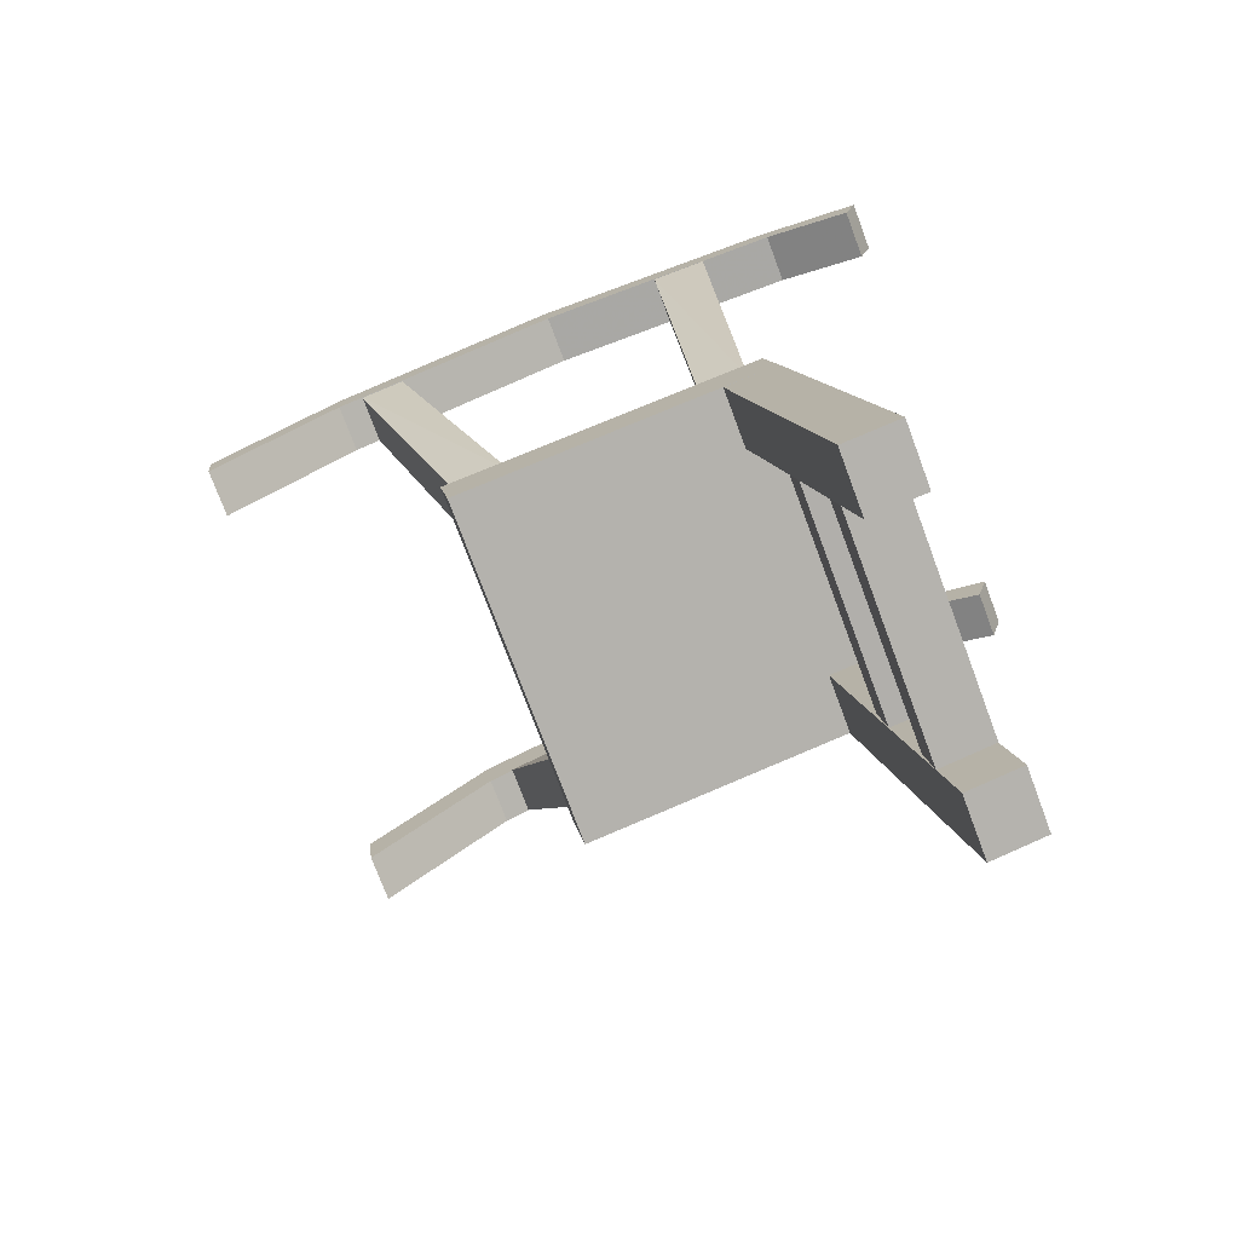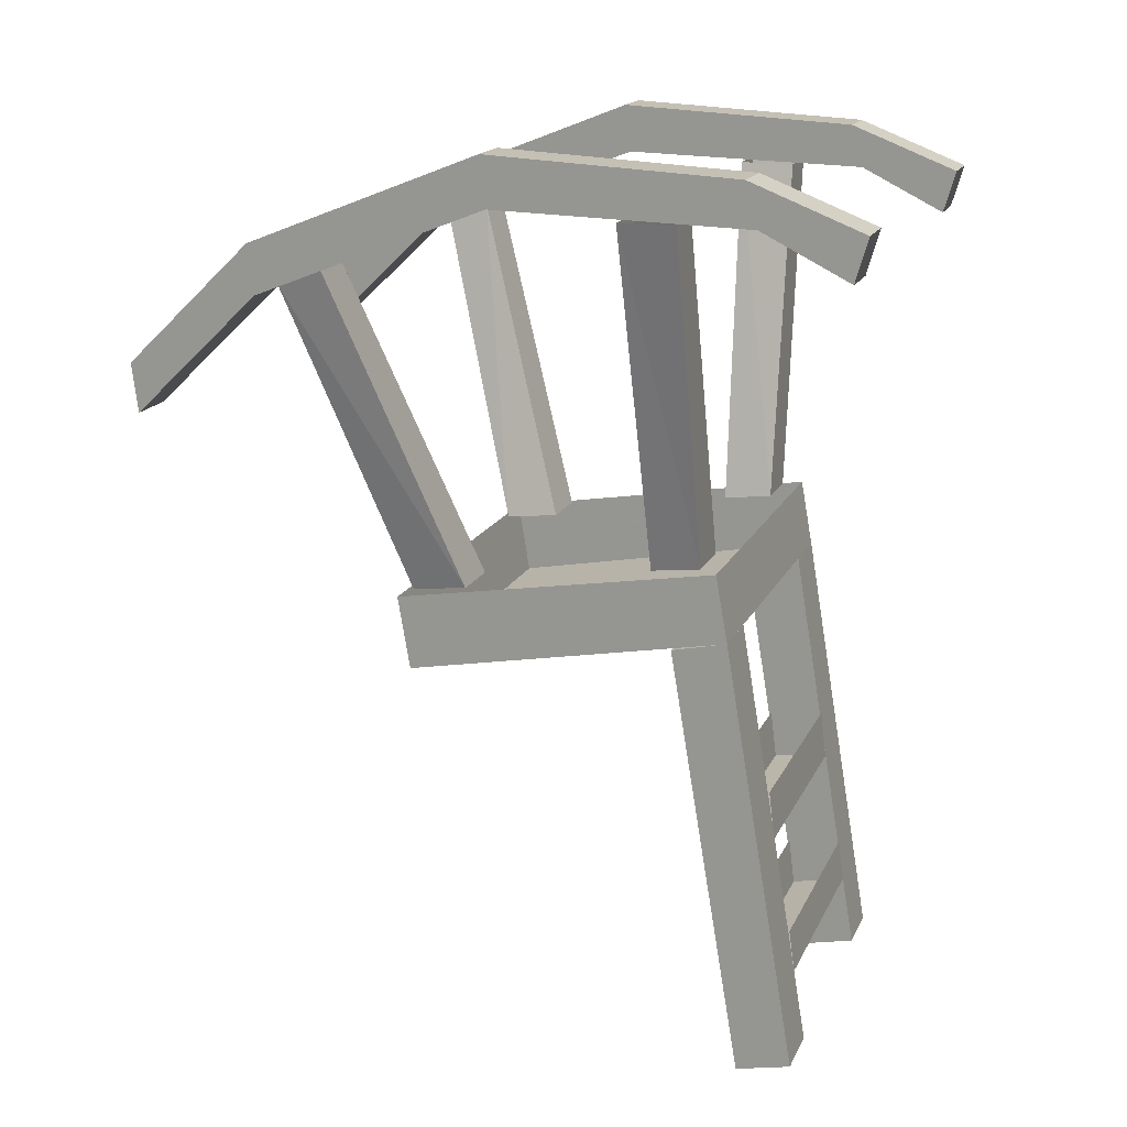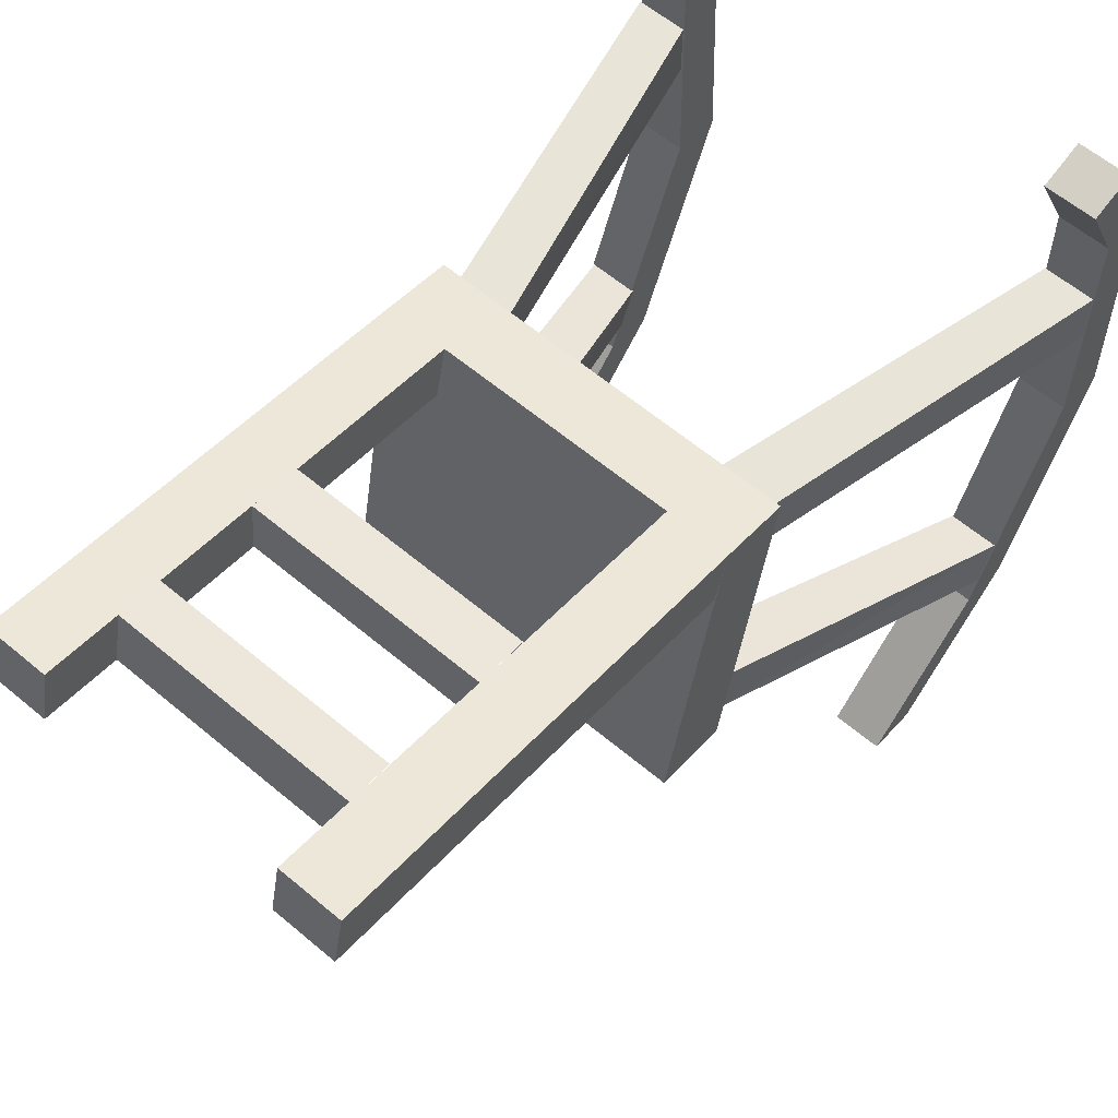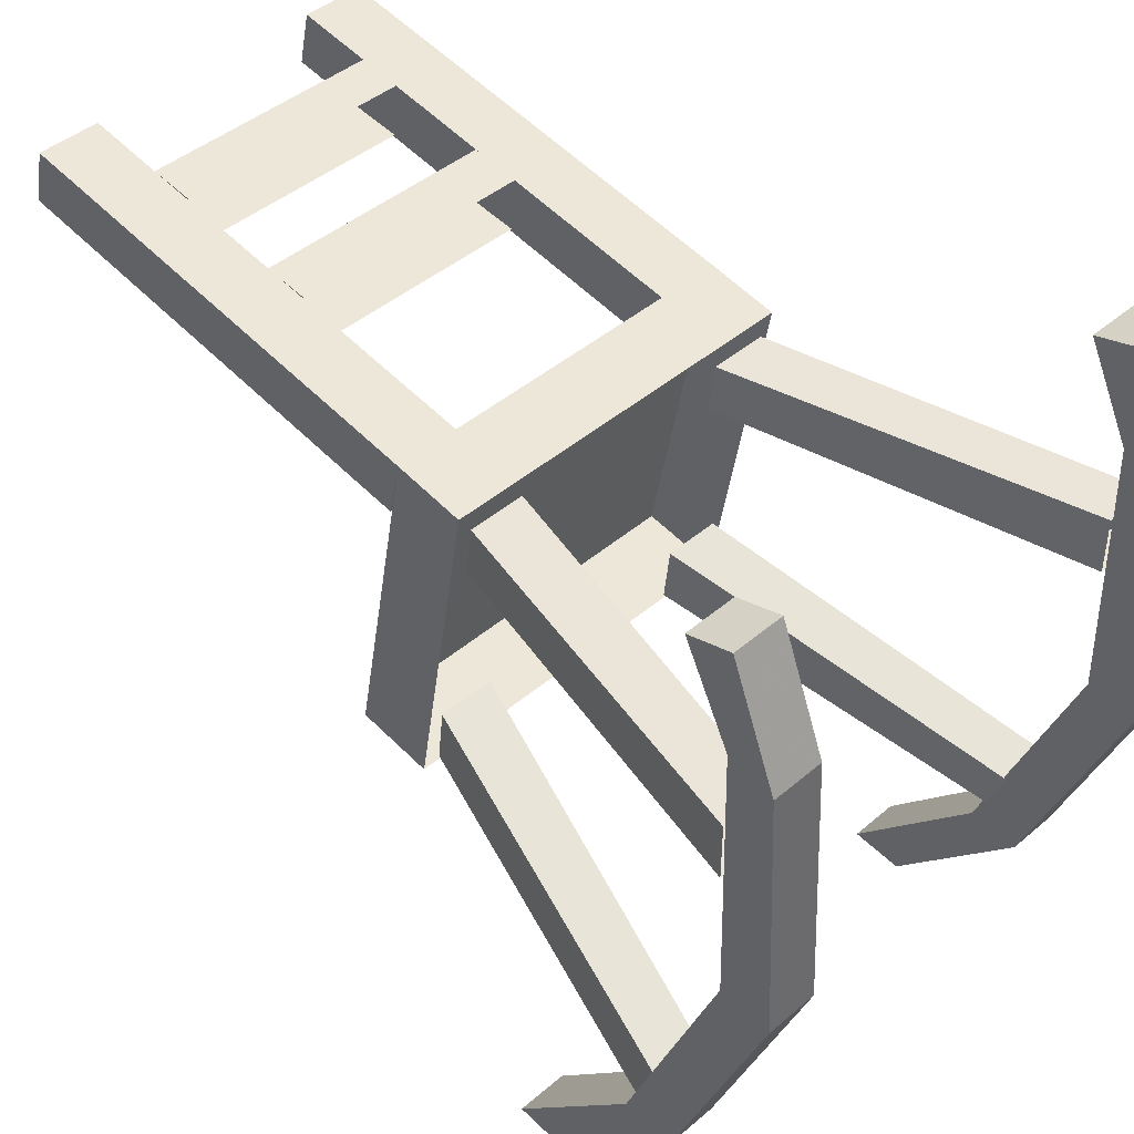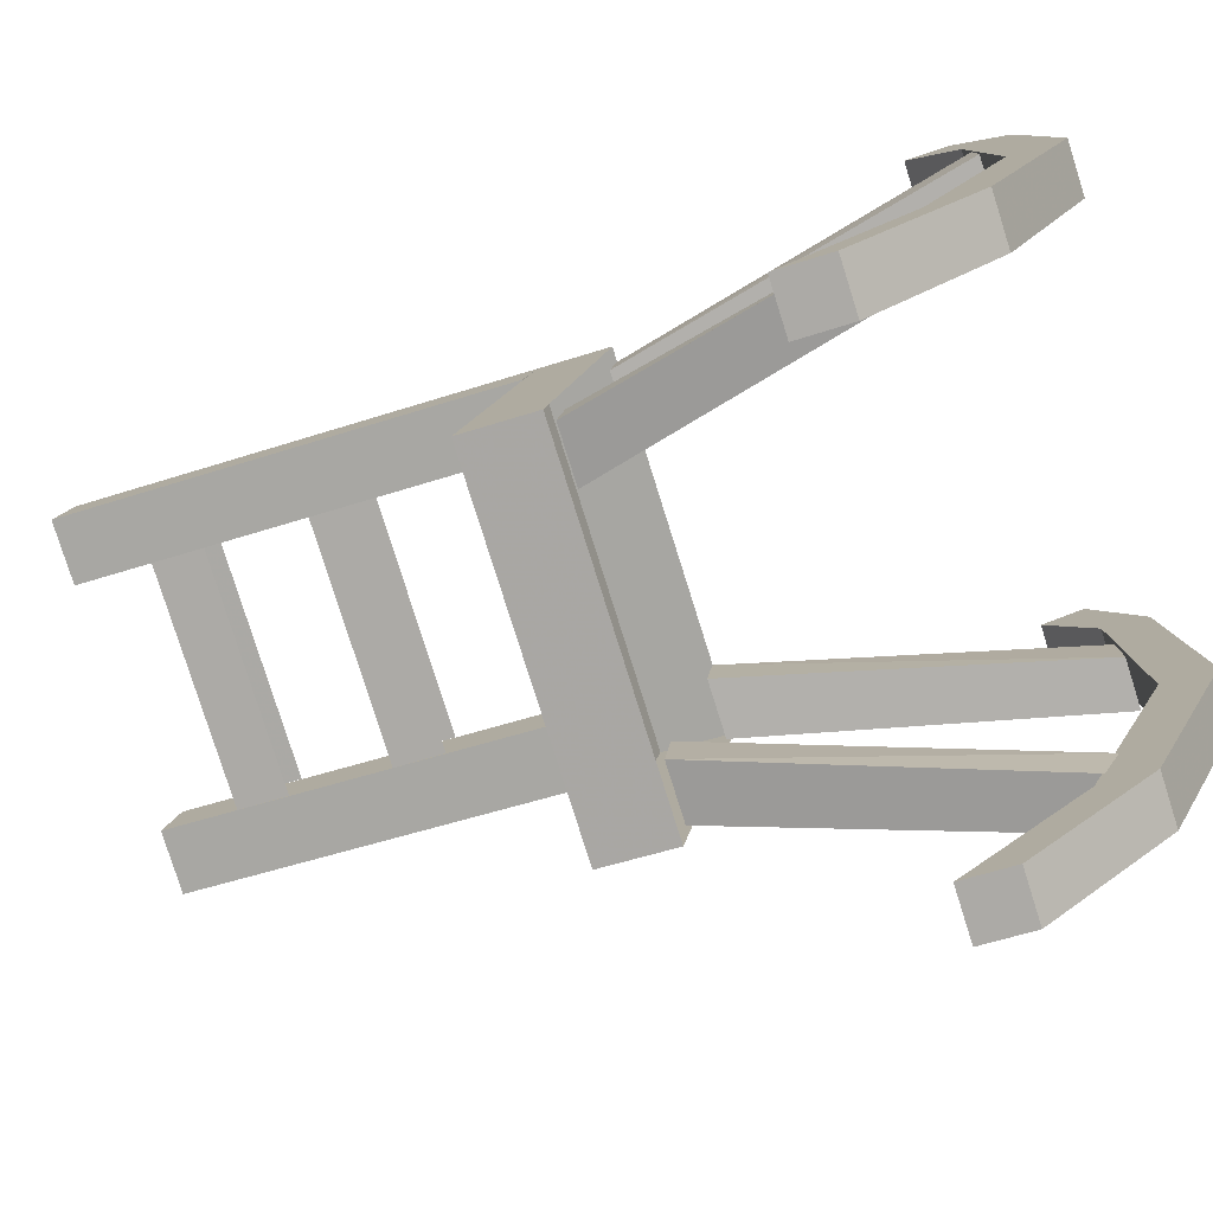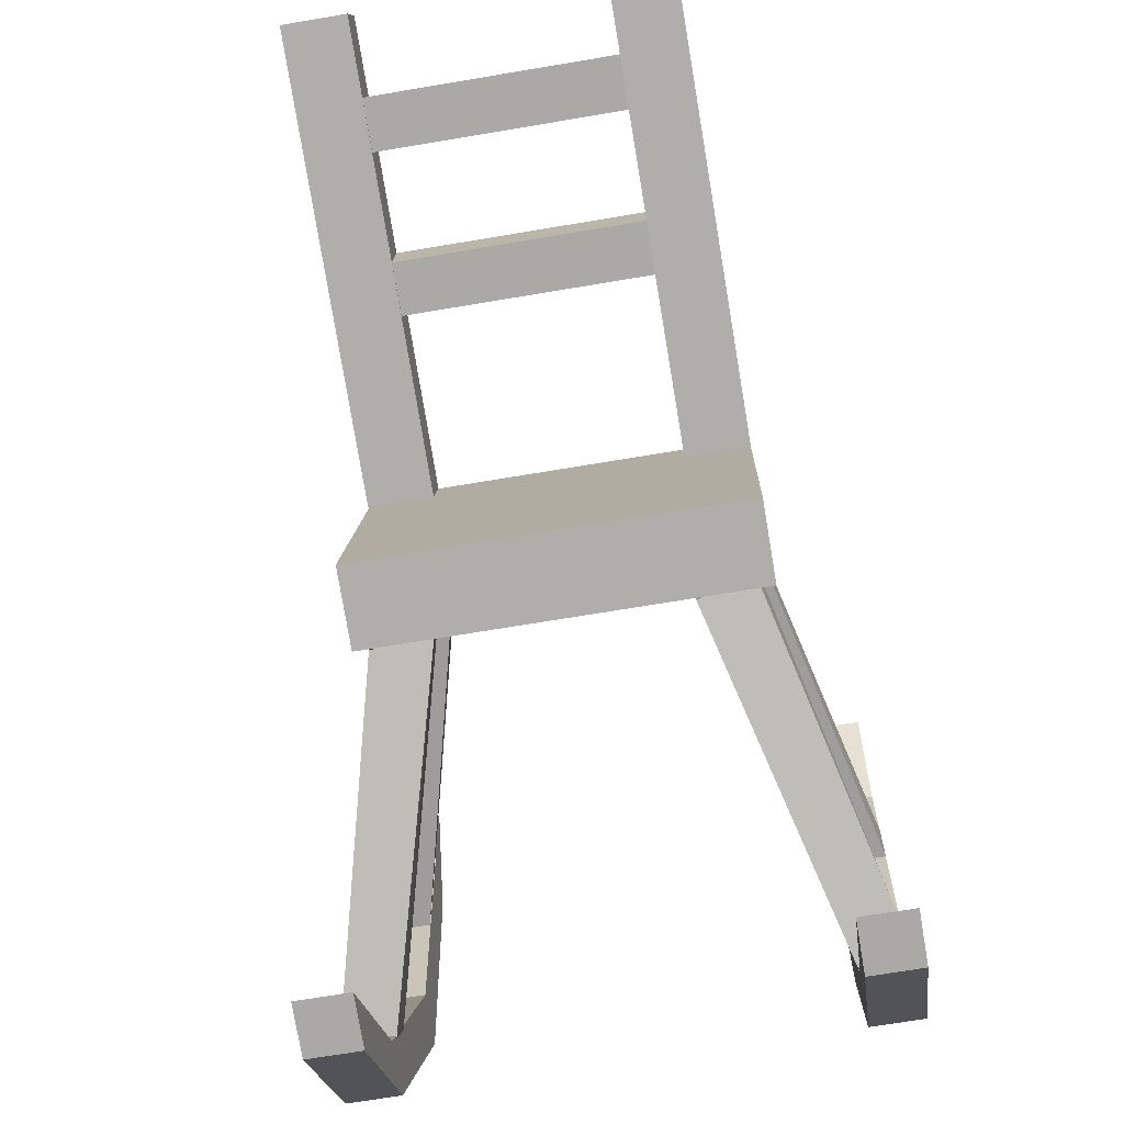
<metadata>
{"format":"obj","ext":"obj","renderer":"f3d","projection":"perspective","resolution":1024,"background":"white","views":[{"elev":-75.7,"azim":-69.5,"up":"+Y"},{"elev":17.1,"azim":-71.3,"up":"+Y"},{"elev":61.2,"azim":40.5,"up":"+Z"},{"elev":43.8,"azim":135.0,"up":"+Z"},{"elev":-79.7,"azim":107.5,"up":"+Z"},{"elev":-68.7,"azim":9.6,"up":"+Z"}]}
</metadata>
<code>
v -0.25 -0.3359 -0.4531
v -0.25 -0.1797 -0.2891
v -0.3125 -0.1797 -0.2891
v -0.3125 -0.3359 -0.4531
v -0.25 -0.2734 -0.4609
v -0.25 -0.1172 -0.2969
v -0.25 -0.0625 0.007812
v -0.3125 -0.0625 0.007812
v -0.3125 0 0
v -0.3125 -0.1172 -0.2969
v -0.3125 -0.2734 -0.4609
v -0.25 0 0
v -0.25 -0.07031 0.3281
v -0.3125 -0.07031 0.3281
v -0.3125 -0.01562 0.3125
v -0.25 -0.01562 0.3125
v -0.25 -0.125 0.4375
v -0.3125 -0.125 0.4375
v -0.3125 -0.07031 0.4531
v -0.25 -0.07031 0.4531
v 0.3125 -0.3359 -0.4531
v 0.3125 -0.1797 -0.2891
v 0.25 -0.1797 -0.2891
v 0.25 -0.3359 -0.4531
v 0.3125 -0.2734 -0.4609
v 0.3125 -0.1172 -0.2969
v 0.3125 -0.0625 0.007812
v 0.25 -0.0625 0.007812
v 0.25 0 0
v 0.25 -0.1172 -0.2969
v 0.25 -0.2734 -0.4609
v 0.3125 0 0
v 0.3125 -0.07031 0.3281
v 0.25 -0.07031 0.3281
v 0.25 -0.01562 0.3125
v 0.3125 -0.01562 0.3125
v 0.3125 -0.125 0.4375
v 0.25 -0.125 0.4375
v 0.25 -0.07031 0.4531
v 0.3125 -0.07031 0.4531
v 0.2109 -0.5625 -0.1328
v 0.3125 -0.1641 -0.2578
v 0.3125 -0.1406 -0.2031
v 0.2109 -0.5547 -0.0625
v 0.25 -0.1406 -0.2031
v 0.1406 -0.5547 -0.0625
v 0.1406 -0.5625 -0.1328
v 0.25 -0.1641 -0.2578
v -0.2109 -0.5625 -0.1328
v -0.3125 -0.1641 -0.2578
v -0.25 -0.1641 -0.2578
v -0.1406 -0.5625 -0.1328
v -0.25 -0.1406 -0.2031
v -0.1406 -0.5547 -0.0625
v -0.2109 -0.5547 -0.0625
v -0.3125 -0.1406 -0.2031
v 0.2109 -0.5 0.2422
v 0.3125 -0.07031 0.2344
v 0.25 -0.07031 0.2344
v 0.1406 -0.5 0.2422
v 0.25 -0.07031 0.1641
v 0.1406 -0.5078 0.1797
v 0.2109 -0.5078 0.1797
v 0.3125 -0.07031 0.1641
v -0.2109 -0.5 0.2422
v -0.3125 -0.07031 0.2344
v -0.3125 -0.07031 0.1641
v -0.2109 -0.5078 0.1797
v -0.25 -0.07031 0.1641
v -0.1406 -0.5078 0.1797
v -0.1406 -0.5 0.2422
v -0.25 -0.07031 0.2344
v 0.2266 -0.6641 -0.1328
v 0.2266 -0.5703 -0.1484
v 0.2266 -0.5 0.2656
v 0.2266 -0.5859 0.2812
v -0.2266 -0.6641 -0.1328
v -0.2266 -0.5703 -0.1484
v -0.2266 -0.5859 0.2812
v -0.2266 -0.5 0.2656
v -0.2266 -0.6016 0.2109
v -0.1484 -0.6016 0.2109
v -0.1484 -1.156 0.3047
v -0.2266 -1.156 0.3047
v -0.1484 -0.5859 0.2812
v -0.1484 -1.141 0.375
v -0.2266 -1.141 0.375
v -0.1484 -1.047 0.3594
v -0.1484 -1.062 0.2891
v 0.1484 -1.062 0.2891
v 0.1484 -1.047 0.3594
v 0.1484 -0.9922 0.3516
v -0.1484 -0.9922 0.3516
v -0.1484 -0.875 0.2578
v 0.1484 -0.875 0.2578
v 0.1484 -0.8672 0.3281
v -0.1484 -0.8672 0.3281
v 0.1484 -0.8047 0.3203
v -0.1484 -0.8047 0.3203
v -0.1484 -1 0.2812
v 0.1484 -1 0.2812
v -0.1484 -0.8125 0.25
v 0.1484 -0.8125 0.25
v 0.1484 -0.6016 0.2109
v 0.2266 -0.6016 0.2109
v 0.2266 -1.156 0.3047
v 0.1484 -1.156 0.3047
v 0.1484 -0.5859 0.2812
v 0.2266 -1.141 0.375
v 0.1484 -1.141 0.375
f 1 2 3
f 1 3 4
f 1 4 5
f 1 5 2
f 2 5 6
f 2 6 7
f 2 7 8
f 2 8 3
f 3 8 9
f 3 9 10
f 3 10 4
f 4 10 11
f 4 11 5
f 5 11 6
f 6 11 10
f 6 10 12
f 6 12 7
f 7 12 13
f 7 13 14
f 7 14 8
f 8 14 15
f 8 15 9
f 9 15 16
f 9 16 12
f 9 12 10
f 13 12 16
f 13 16 17
f 13 17 18
f 13 18 14
f 14 18 19
f 14 19 15
f 15 19 20
f 15 20 16
f 16 20 17
f 17 20 19
f 17 19 18
f 21 22 23
f 21 23 24
f 21 24 25
f 21 25 22
f 22 25 26
f 22 26 27
f 22 27 28
f 22 28 23
f 23 28 29
f 23 29 30
f 23 30 24
f 24 30 31
f 24 31 25
f 25 31 26
f 26 31 30
f 26 30 32
f 26 32 27
f 27 32 33
f 27 33 34
f 27 34 28
f 28 34 35
f 28 35 29
f 29 35 36
f 29 36 32
f 29 32 30
f 33 32 36
f 33 36 37
f 33 37 38
f 33 38 34
f 34 38 39
f 34 39 35
f 35 39 40
f 35 40 36
f 36 40 37
f 37 40 39
f 37 39 38
f 41 42 43
f 41 43 44
f 44 43 45
f 44 45 46
f 46 45 47
f 47 45 48
f 47 48 42
f 47 42 41
f 49 50 51
f 49 51 52
f 52 51 53
f 52 53 54
f 54 53 55
f 55 53 56
f 55 56 50
f 55 50 49
f 57 58 59
f 57 59 60
f 60 59 61
f 60 61 62
f 62 61 63
f 63 61 64
f 63 64 58
f 63 58 57
f 65 66 67
f 65 67 68
f 68 67 69
f 68 69 70
f 70 69 71
f 71 69 72
f 71 72 66
f 71 66 65
f 73 74 75
f 73 75 76
f 73 76 77
f 73 77 74
f 74 77 78
f 78 77 79
f 78 79 80
f 80 79 76
f 80 76 75
f 77 76 79
f 81 82 83
f 81 83 84
f 81 84 79
f 81 79 82
f 82 79 85
f 82 85 86
f 82 86 83
f 83 86 84
f 84 86 87
f 84 87 79
f 79 87 85
f 85 87 86
f 88 89 90
f 88 90 91
f 88 91 92
f 88 92 93
f 94 95 96
f 94 96 97
f 97 96 98
f 97 98 99
f 100 101 90
f 100 90 89
f 102 103 95
f 102 95 94
f 104 105 106
f 104 106 107
f 104 107 108
f 104 108 105
f 105 108 76
f 105 76 109
f 105 109 106
f 106 109 107
f 107 109 110
f 107 110 108
f 108 110 76
f 76 110 109

</code>
